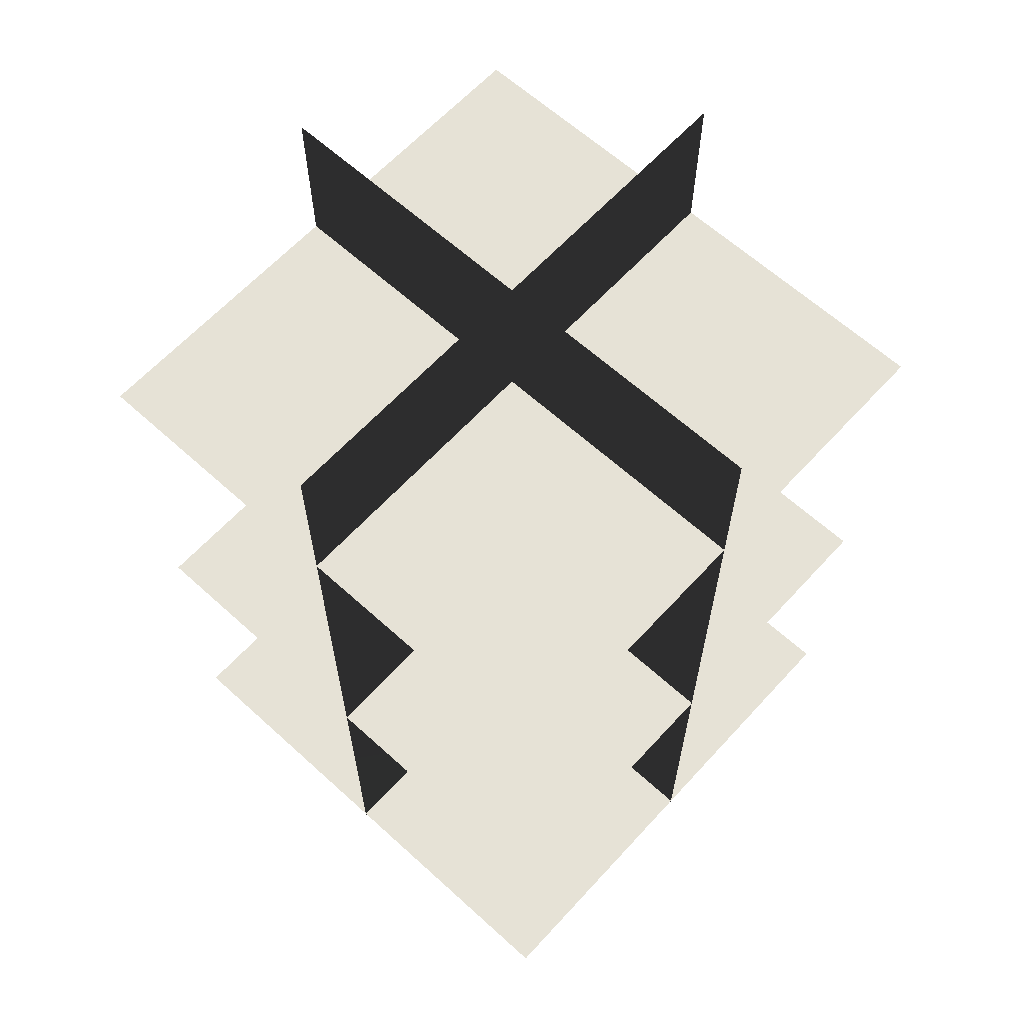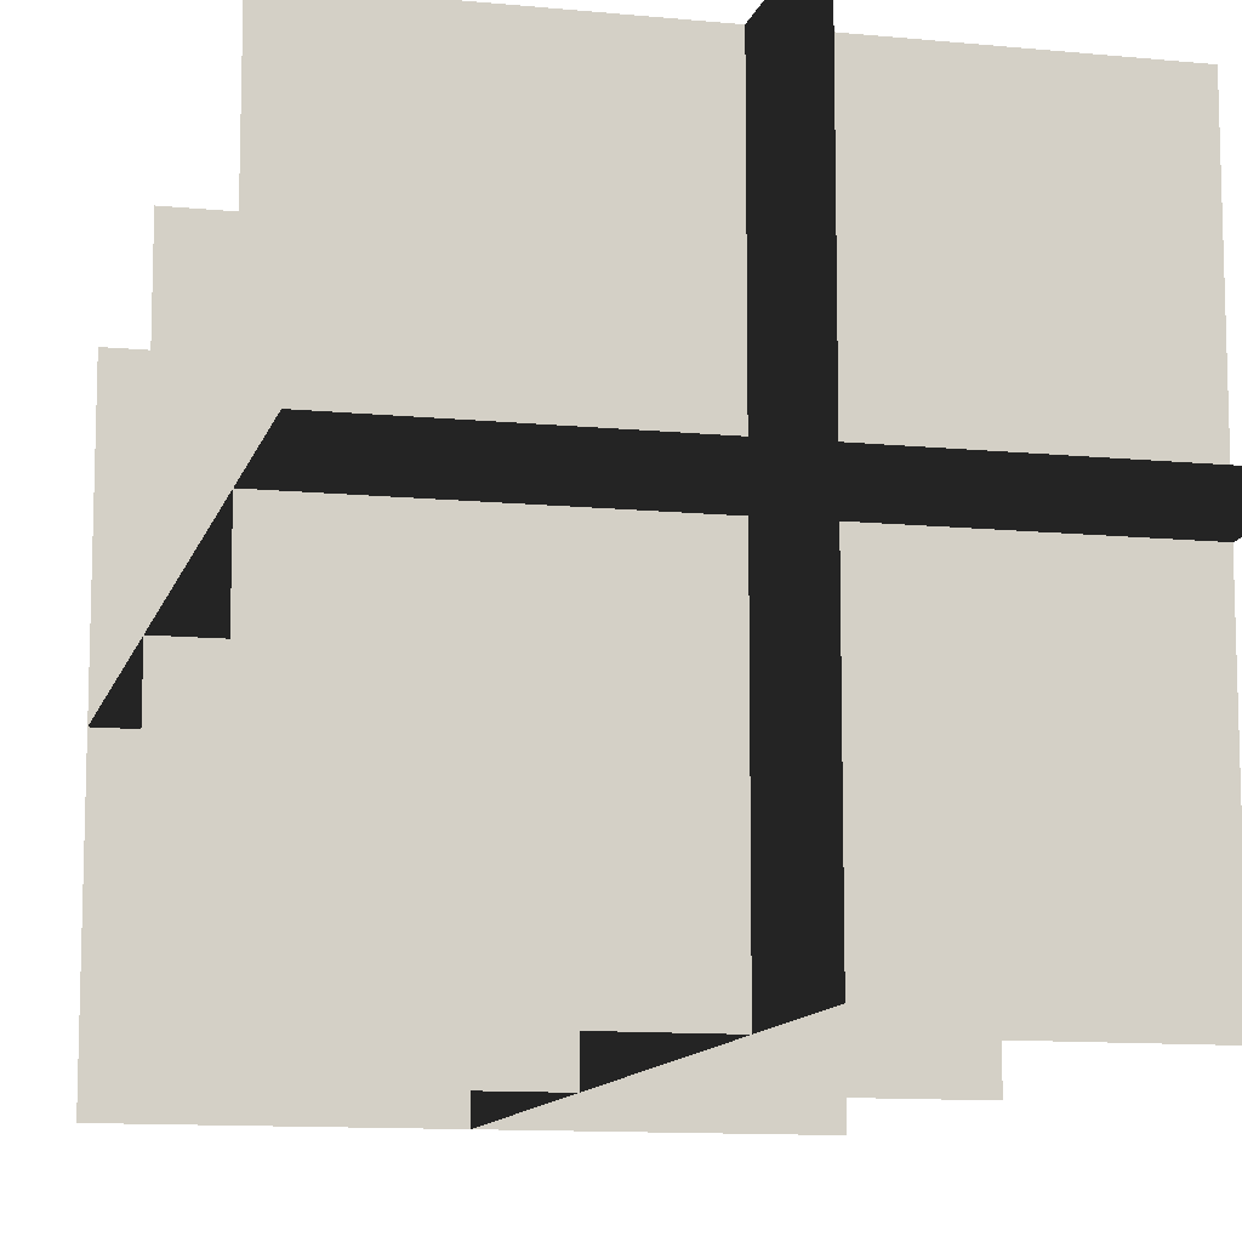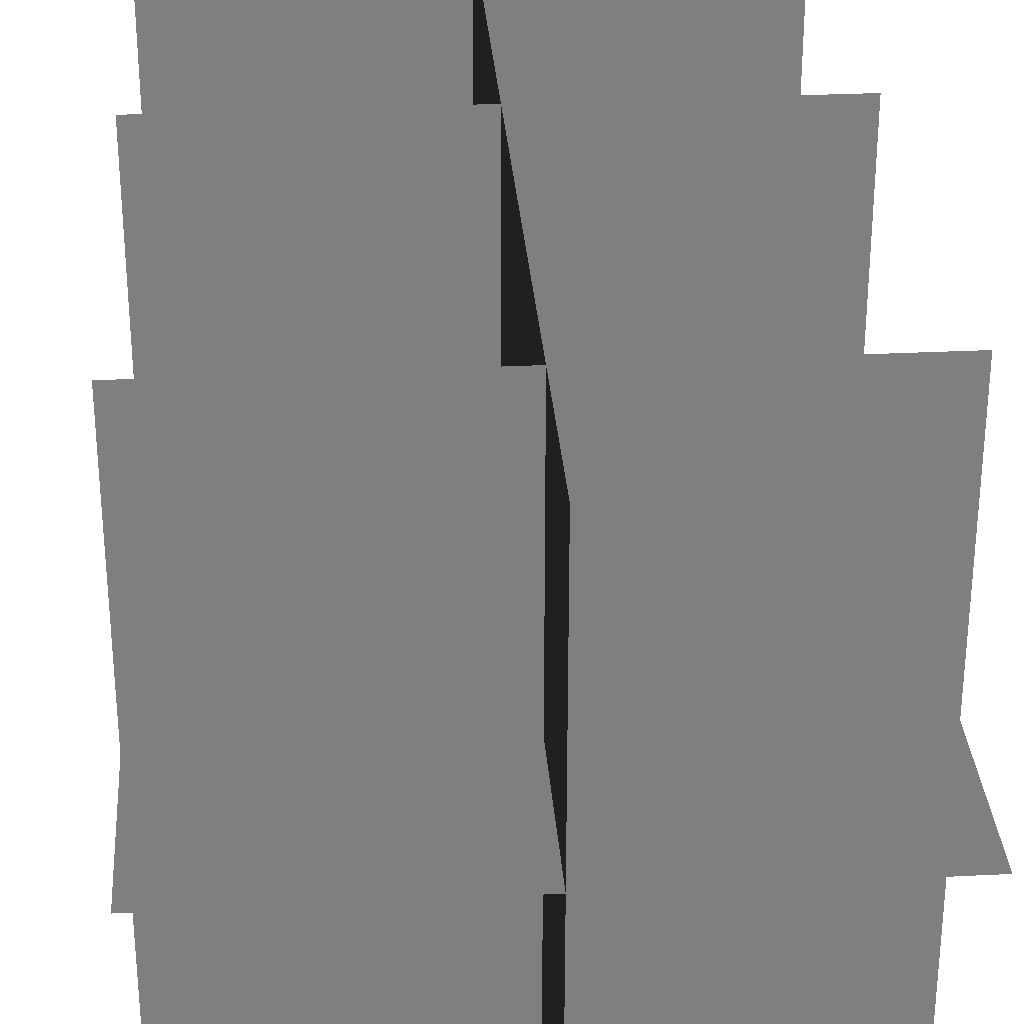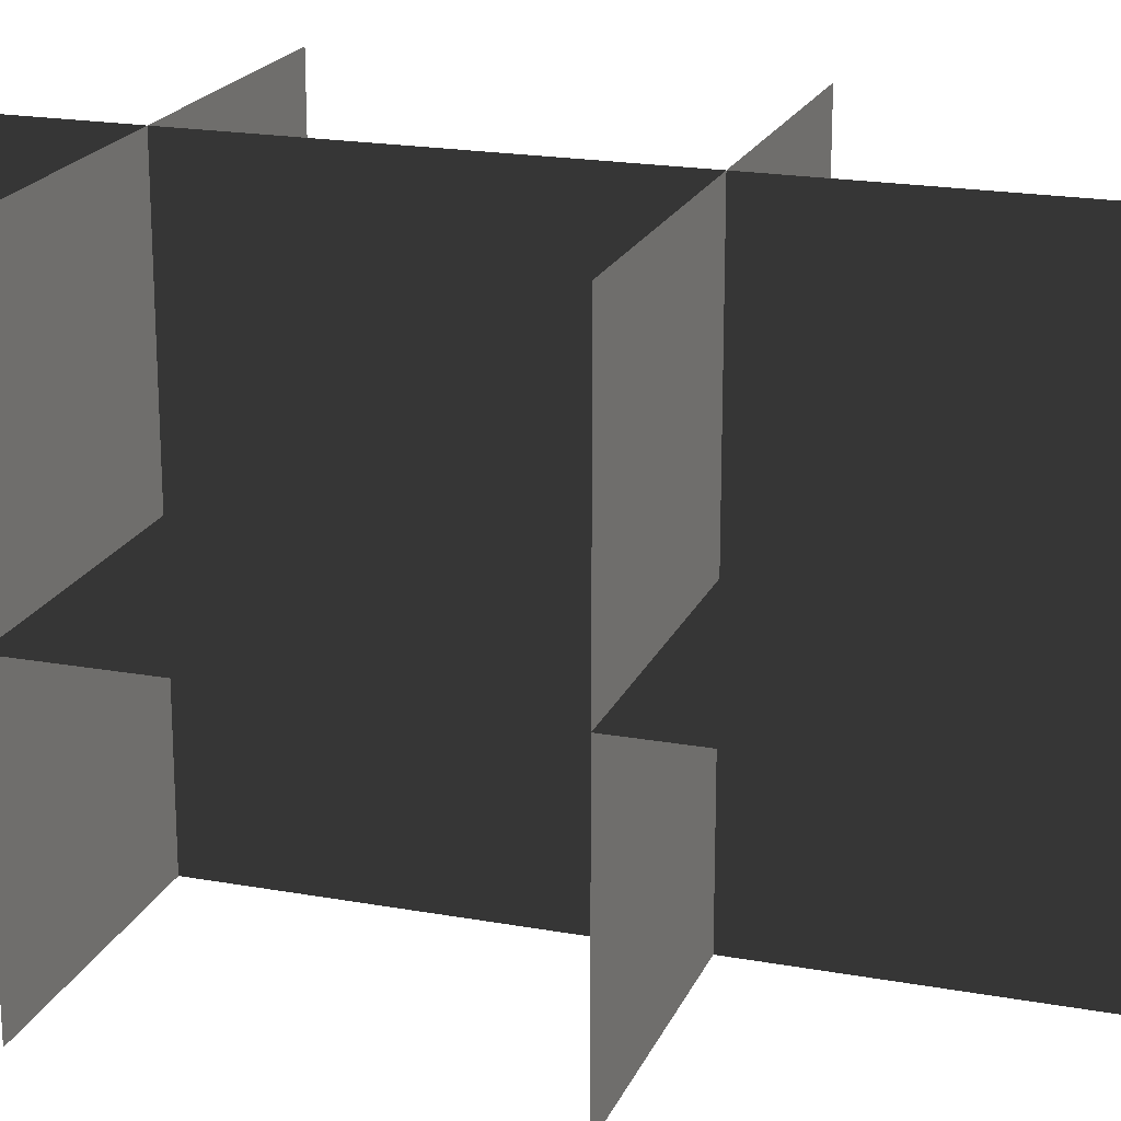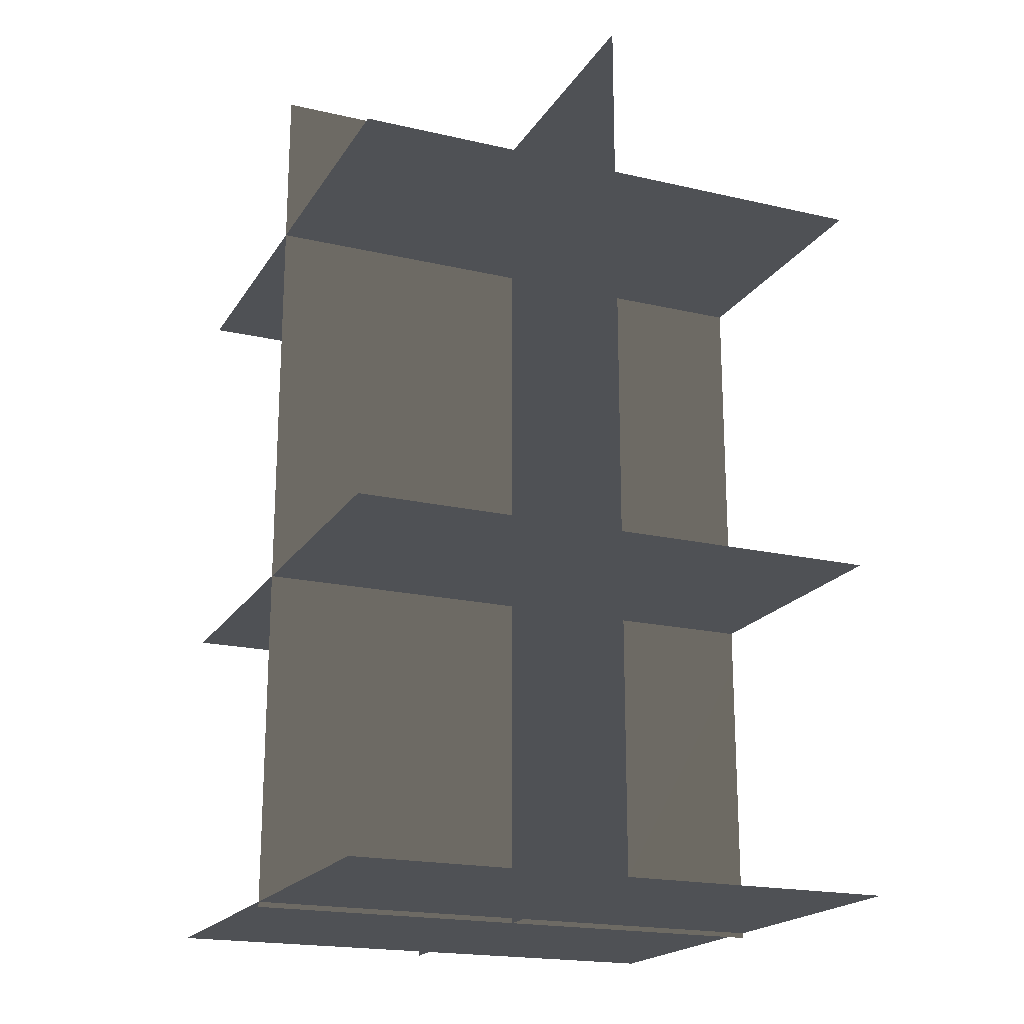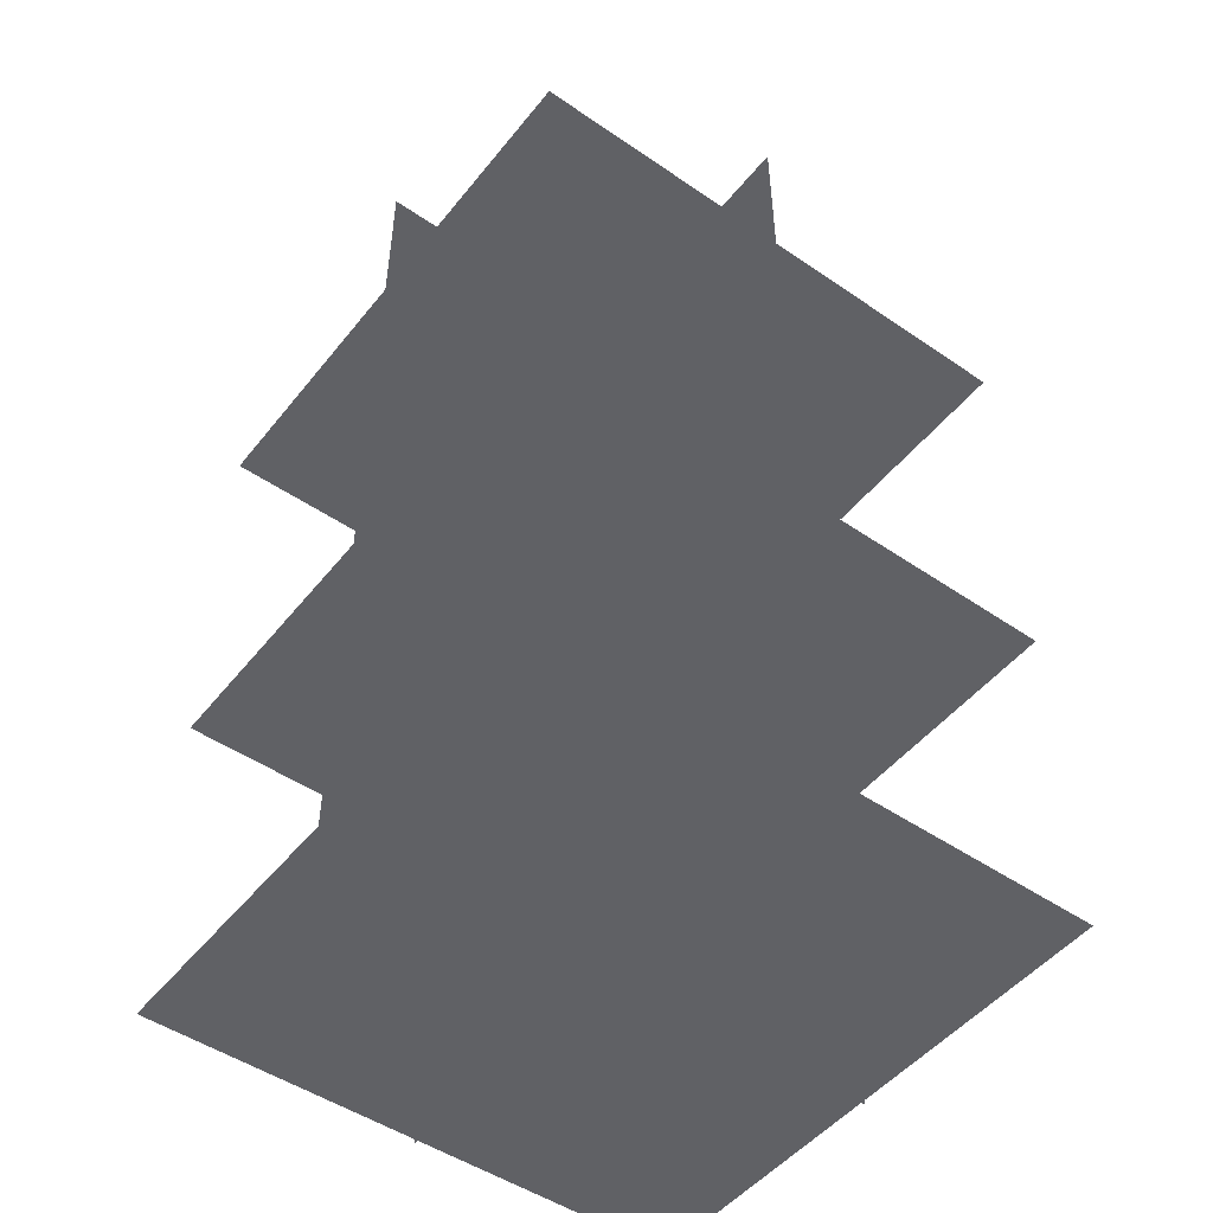
<metadata>
{"format":"obj","ext":"obj","renderer":"f3d","projection":"perspective","resolution":1024,"background":"white","views":[{"elev":63.4,"azim":132.5,"up":"+Y"},{"elev":-11.4,"azim":166.5,"up":"+Z"},{"elev":30.6,"azim":175.9,"up":"+Z"},{"elev":20.0,"azim":-71.6,"up":"+Z"},{"elev":-19.7,"azim":-113.2,"up":"+Y"},{"elev":-49.5,"azim":142.9,"up":"+Y"}]}
</metadata>
<code>
o map
v -0 0.01322 1
v 2 0.01322 1
v 2 3.335 1
v -3e-06 3.335 1
v 1 0.01322 0
v 1 0.01322 2
v 1 3.335 2
v 1 3.335 0
v -0 0.03178 -0
v -0 0.03178 2
v 2 0.03178 2
v 2 0.03178 0
v -0 2.729 -0
v -1e-06 2.729 2
v 2 2.729 2
v 2 2.729 0
v -0 1.273 -0
v -0 1.273 2
v 2 1.273 2
v 2 1.273 0
f 1 2 3 4
f 5 6 7 8
f 9 10 11 12
f 13 14 15 16
f 17 18 19 20

</code>
